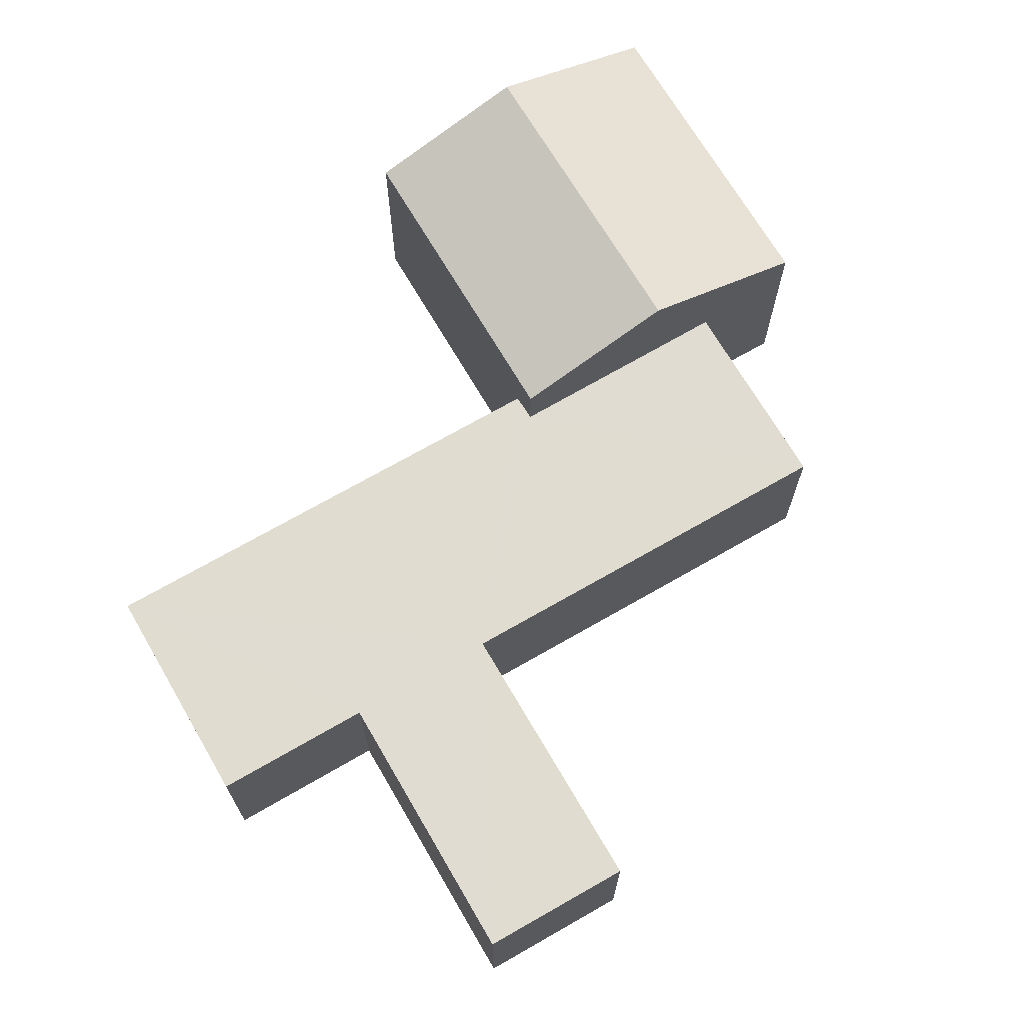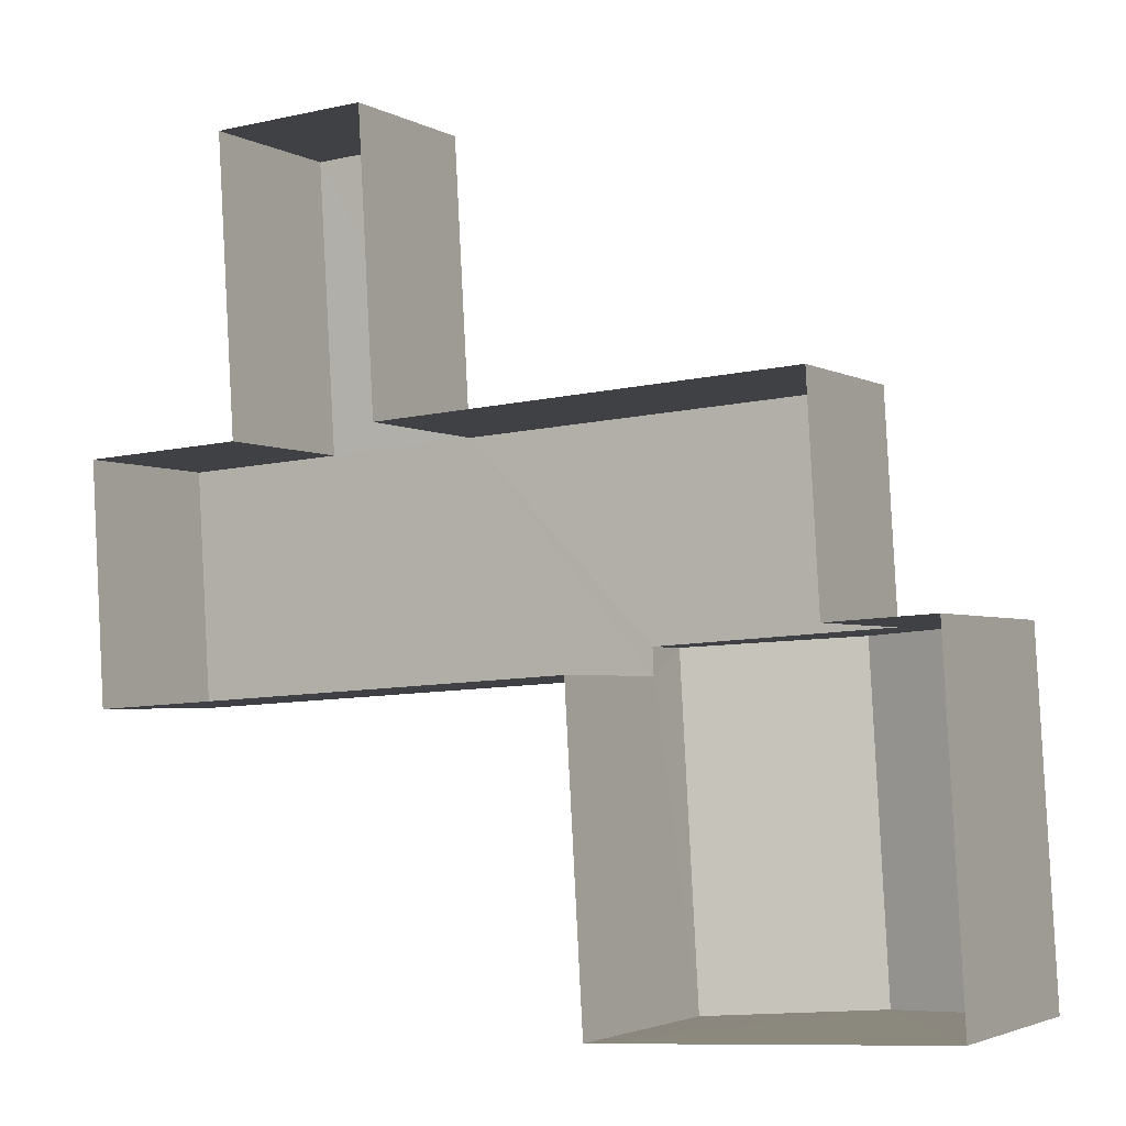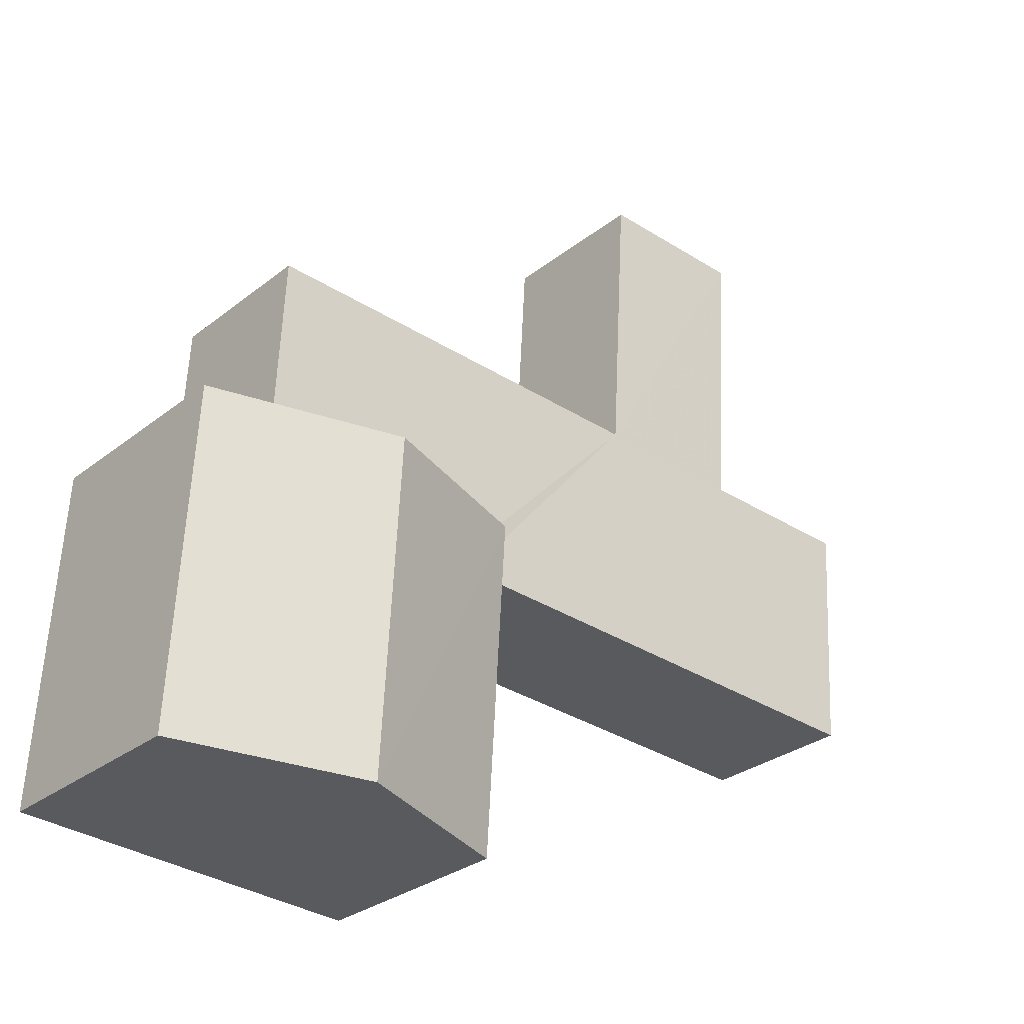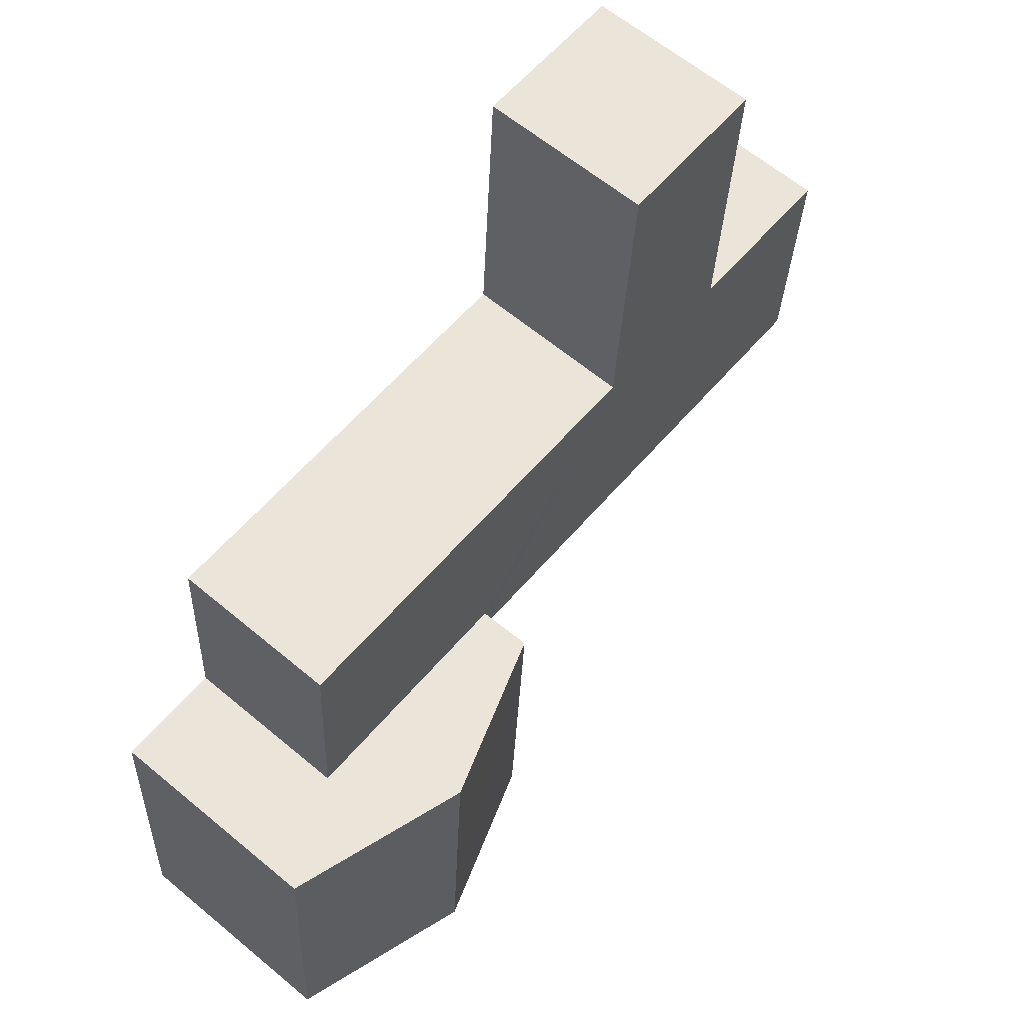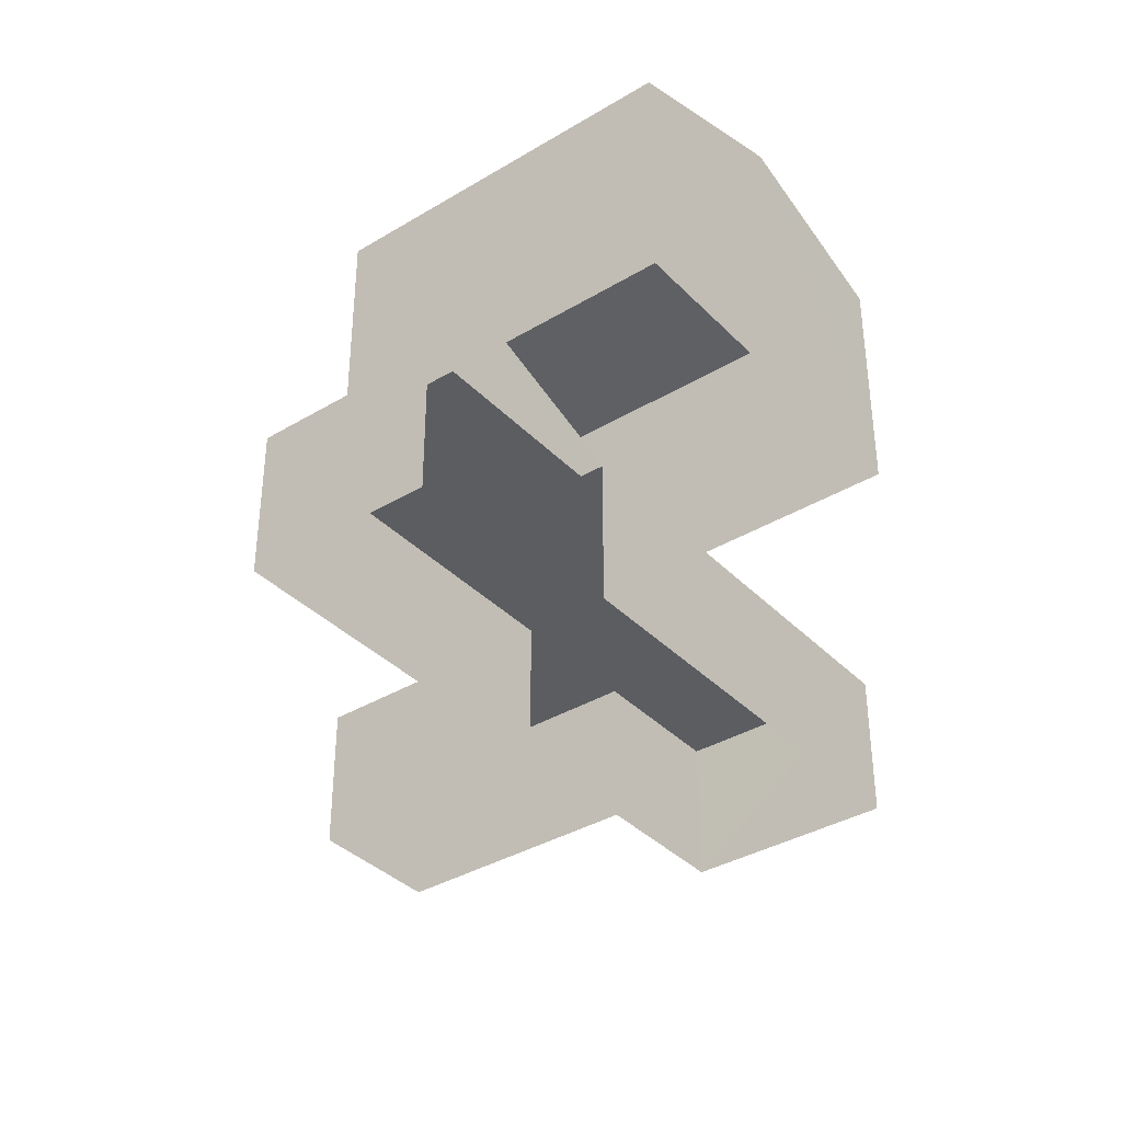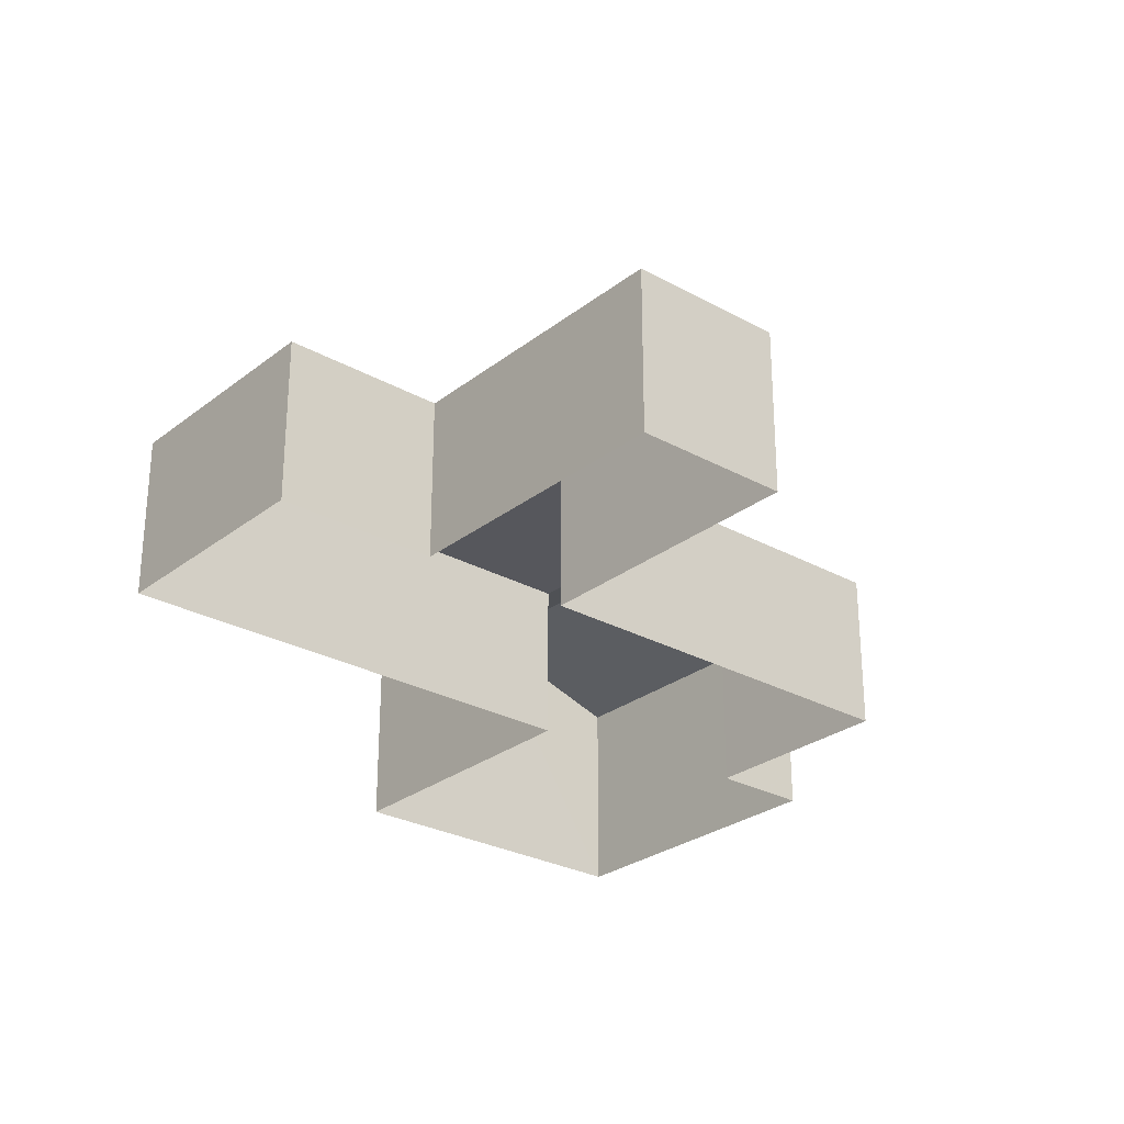
<metadata>
{"format":"obj","ext":"obj","renderer":"f3d","projection":"perspective","resolution":1024,"background":"white","views":[{"elev":69.3,"azim":146.4,"up":"+Z"},{"elev":-2.9,"azim":-150.2,"up":"+Y"},{"elev":-28.7,"azim":-40.4,"up":"+Y"},{"elev":63.0,"azim":-50.1,"up":"+Y"},{"elev":-36.8,"azim":-55.6,"up":"+Z"},{"elev":-27.6,"azim":136.3,"up":"+Z"}]}
</metadata>
<code>
v -3.73e+05 -1.035e+05 30.55
v -3.73e+05 -1.035e+05 30.55
v -3.73e+05 -1.035e+05 30.55
v -3.73e+05 -1.035e+05 30.55
v -3.73e+05 -1.035e+05 30.55
v -3.73e+05 -1.035e+05 30.55
v -3.73e+05 -1.035e+05 30.55
v -3.73e+05 -1.035e+05 30.55
v -3.73e+05 -1.035e+05 30.55
v -3.73e+05 -1.035e+05 30.55
v -3.73e+05 -1.035e+05 30.55
v -3.73e+05 -1.035e+05 30.55
v -3.73e+05 -1.035e+05 34.75
v -3.73e+05 -1.035e+05 34.75
v -3.73e+05 -1.035e+05 34.75
v -3.73e+05 -1.035e+05 34.75
v -3.73e+05 -1.035e+05 34.75
v -3.73e+05 -1.035e+05 34.75
v -3.73e+05 -1.035e+05 34.75
v -3.73e+05 -1.035e+05 34.75
v -3.73e+05 -1.035e+05 34.75
v -3.73e+05 -1.035e+05 34.75
v -3.73e+05 -1.035e+05 37.52
v -3.73e+05 -1.035e+05 36.08
v -3.73e+05 -1.035e+05 37.52
v -3.73e+05 -1.035e+05 36.08
v -3.73e+05 -1.035e+05 36.08
v -3.73e+05 -1.035e+05 36.08
f 1 2 3
f 4 3 5
f 6 7 8
f 2 1 8
f 9 5 3
f 10 11 12
f 7 10 8
f 2 9 3
f 8 12 2
f 10 12 8
f 13 14 15
f 13 16 17
f 14 18 15
f 19 20 21
f 20 16 13
f 21 13 22
f 22 13 15
f 21 20 13
f 23 24 25
f 23 26 24
f 27 28 23
f 25 27 23
f 22 12 21
f 22 2 12
f 3 4 18
f 15 18 25
f 24 15 25
f 4 27 18
f 18 27 25
f 20 10 7
f 16 20 7
f 13 6 8
f 13 17 6
f 28 5 23
f 5 9 23
f 9 26 23
f 14 8 1
f 14 13 8
f 28 4 5
f 28 27 4
f 18 14 1
f 3 18 1
f 20 11 10
f 20 19 11
f 9 22 26
f 26 22 24
f 9 2 22
f 24 22 15
f 17 7 6
f 17 16 7
f 21 12 11
f 19 21 11

</code>
